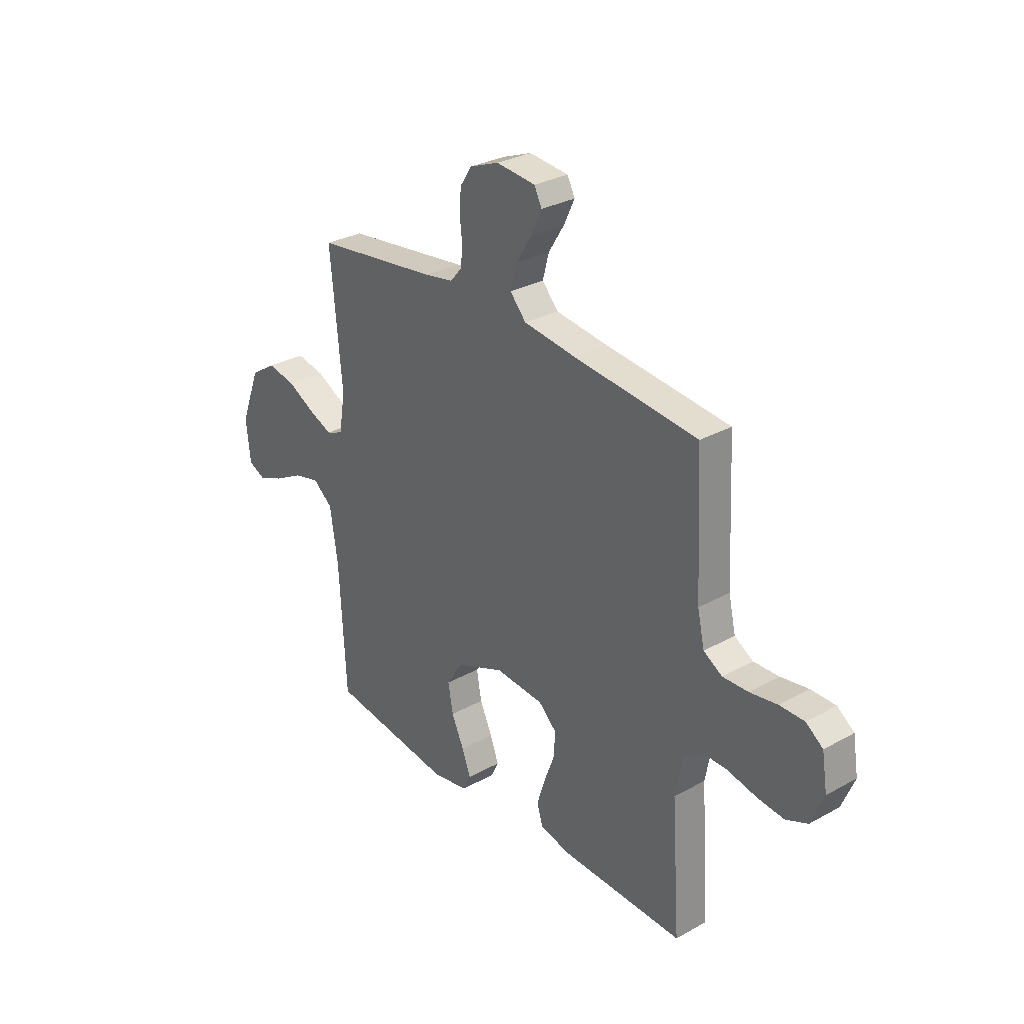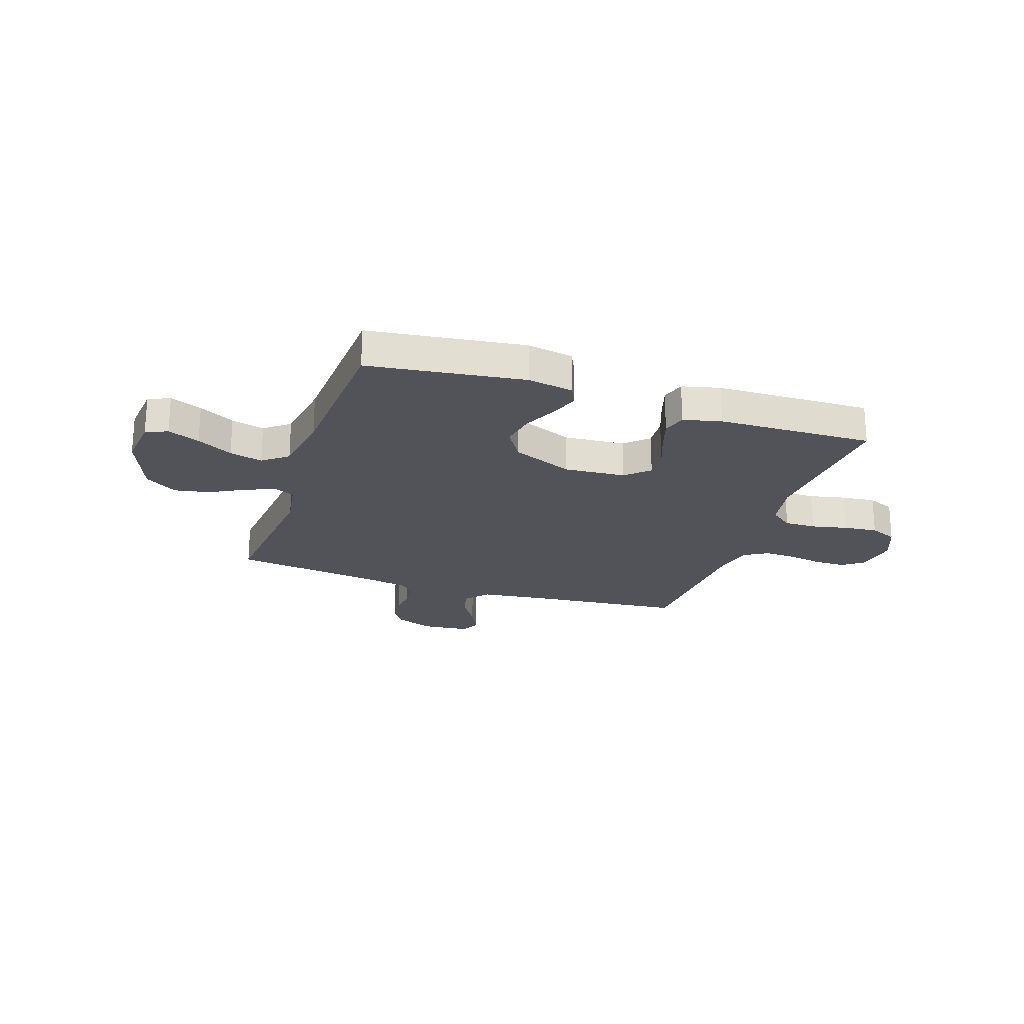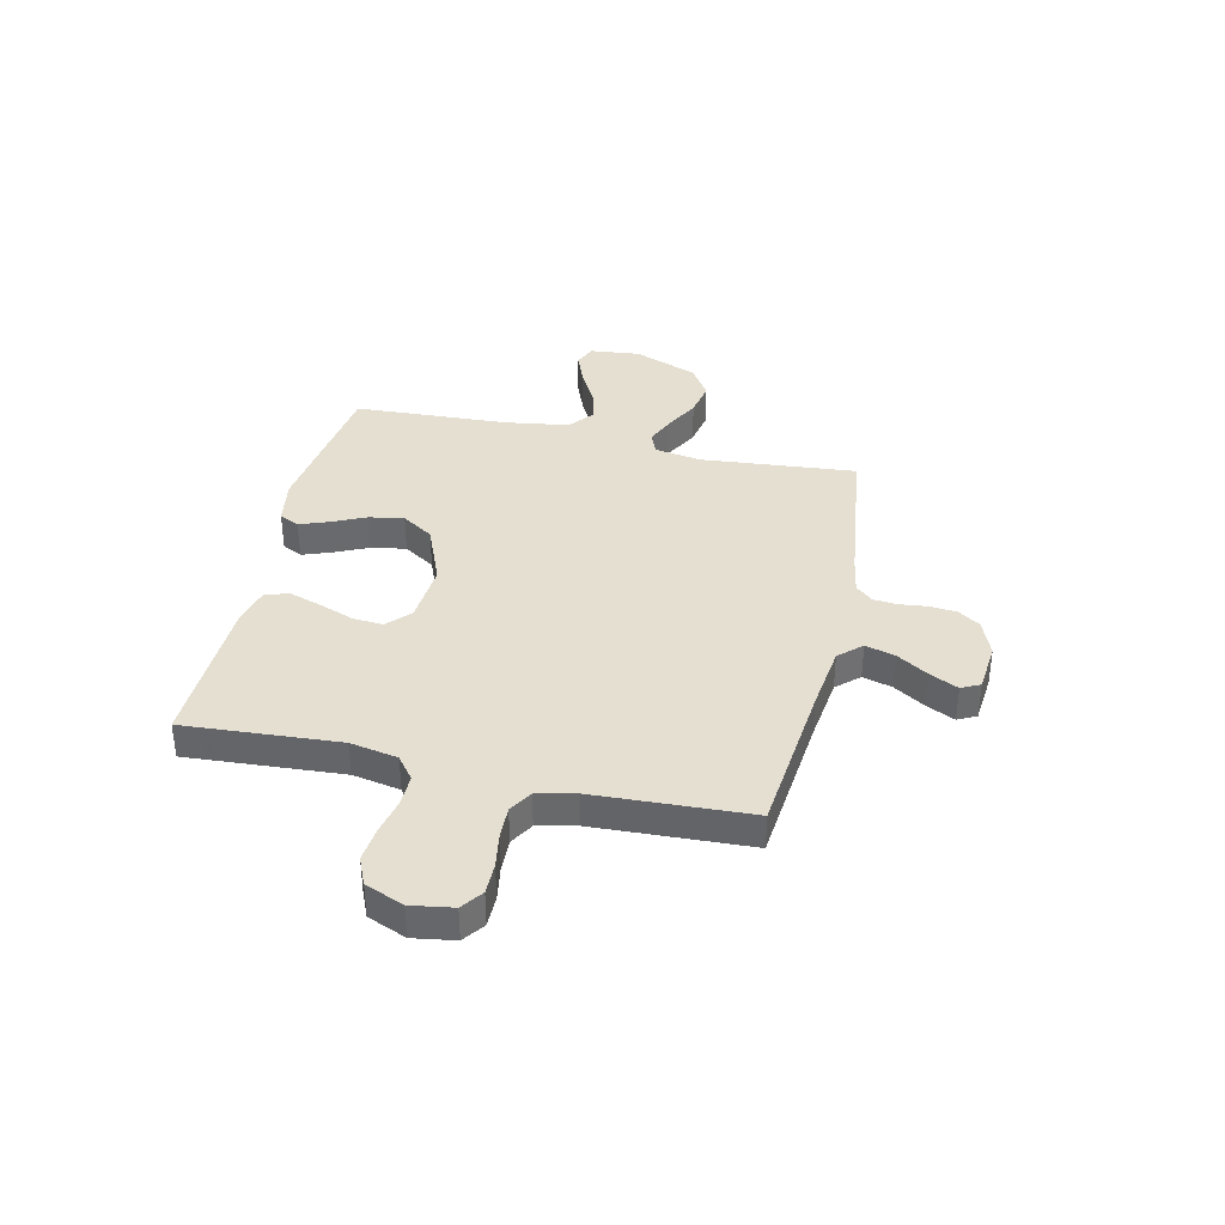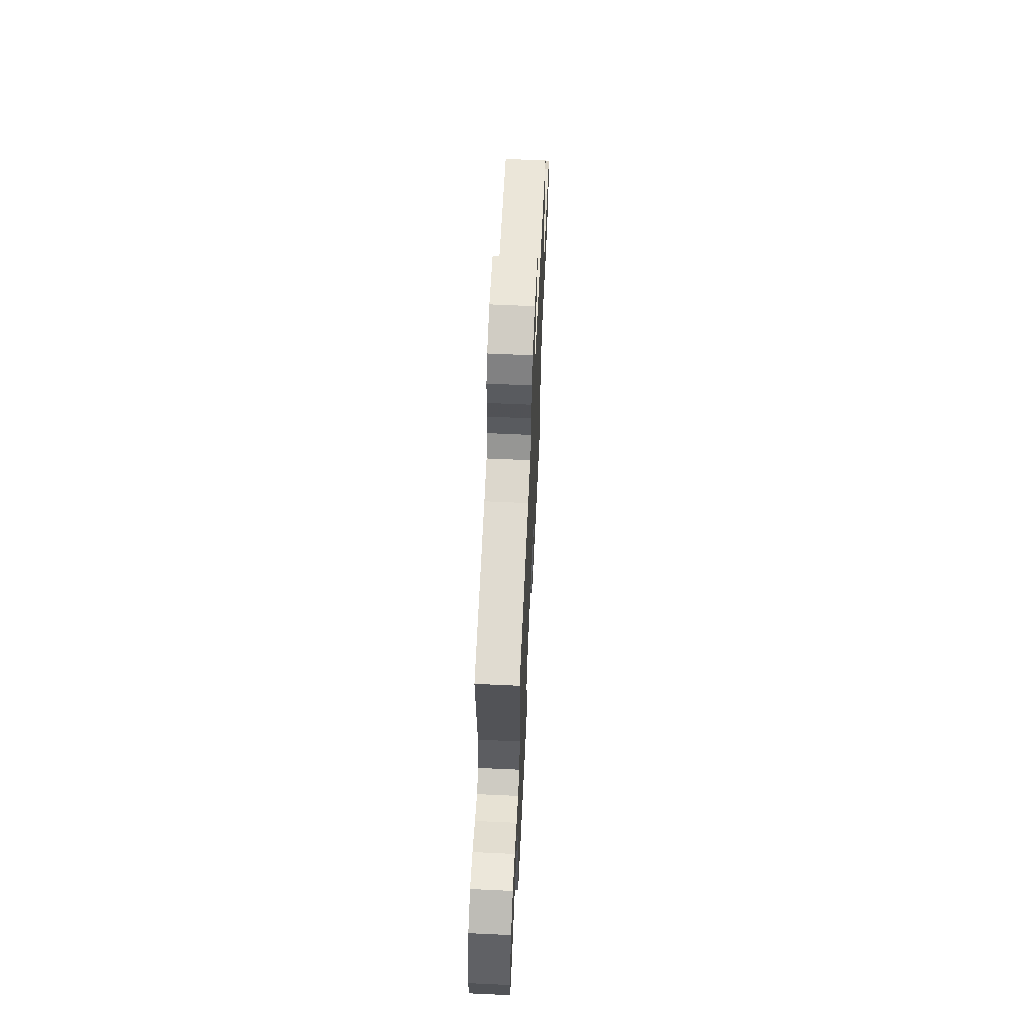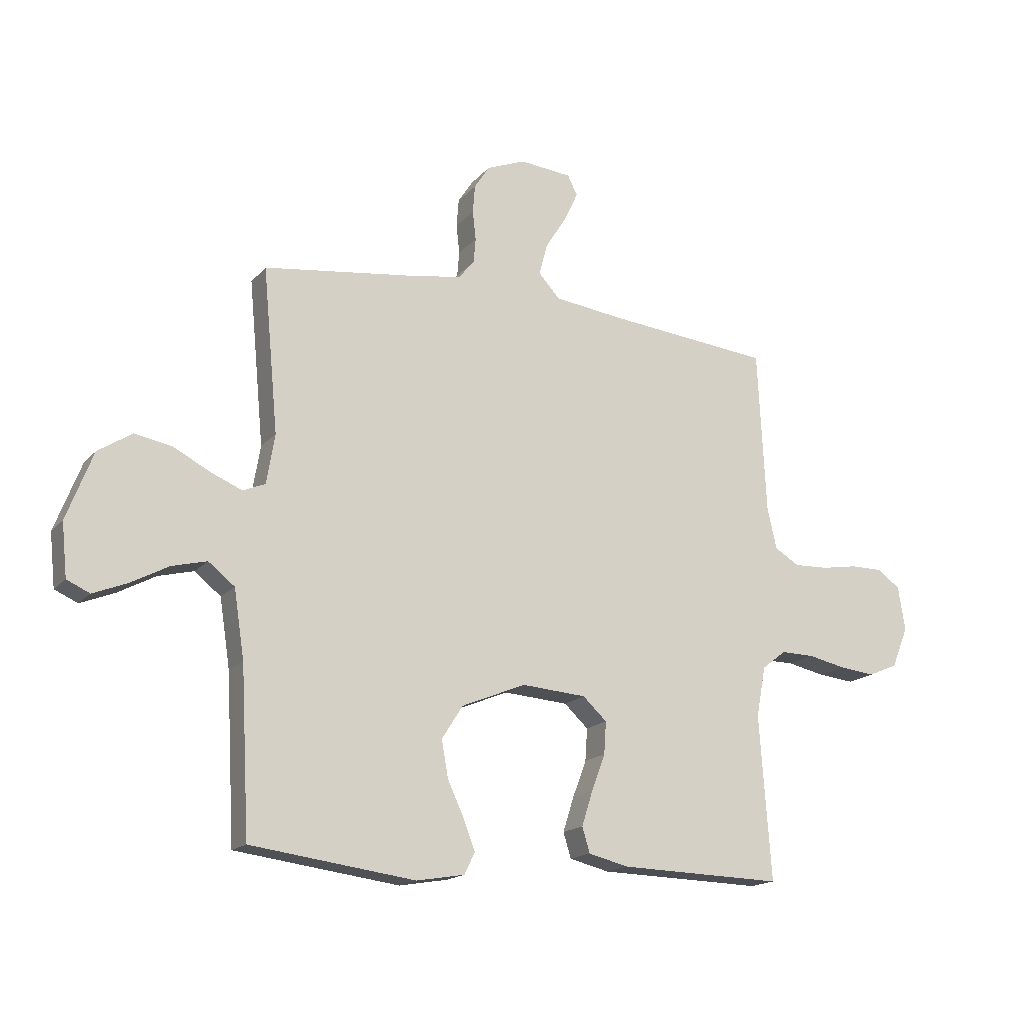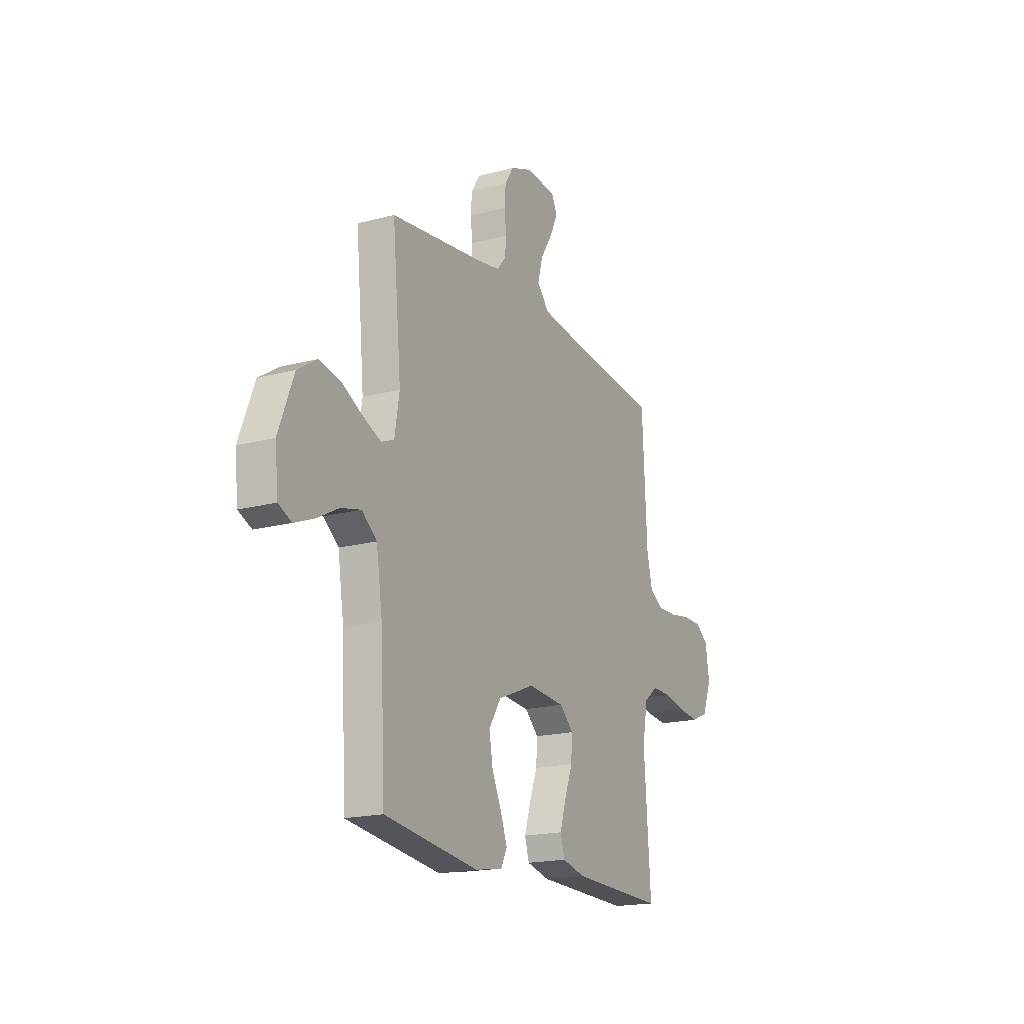
<metadata>
{"format":"obj","ext":"obj","renderer":"f3d","projection":"perspective","resolution":1024,"background":"white","views":[{"elev":29.8,"azim":-129.1,"up":"+Z"},{"elev":-22.6,"azim":161.4,"up":"+Y"},{"elev":37.4,"azim":-77.1,"up":"+Y"},{"elev":62.4,"azim":92.7,"up":"+Z"},{"elev":-16.7,"azim":153.5,"up":"+Z"},{"elev":-18.3,"azim":117.2,"up":"+Z"}]}
</metadata>
<code>
v 0.5 0.07 -0.5
v 0.2 0.07 -0.54
v 0.112 0.07 -0.525
v 0.093 0.07 -0.486
v 0.114 0.07 -0.43
v 0.144 0.07 -0.365
v 0.156 0.07 -0.298
v 0.117 0.07 -0.237
v 0 0.07 -0.189
v -0.118 0.07 -0.198
v -0.162 0.07 -0.239
v -0.158 0.07 -0.298
v -0.133 0.07 -0.365
v -0.113 0.07 -0.428
v -0.127 0.07 -0.474
v -0.2 0.07 -0.492
v -0.5 0.07 -0.5
v -0.479 0.07 -0.2
v -0.496 0.07 -0.108
v -0.54 0.07 -0.074
v -0.601 0.07 -0.075
v -0.67 0.07 -0.09
v -0.736 0.07 -0.097
v -0.789 0.07 -0.074
v -0.819 0.07 0
v -0.806 0.07 0.081
v -0.765 0.07 0.111
v -0.705 0.07 0.111
v -0.639 0.07 0.1
v -0.577 0.07 0.098
v -0.532 0.07 0.125
v -0.515 0.07 0.2
v -0.5 0.07 0.5
v -0.2 0.07 0.53
v -0.073 0.07 0.546
v -0.034 0.07 0.589
v -0.049 0.07 0.646
v -0.087 0.07 0.707
v -0.113 0.07 0.762
v -0.095 0.07 0.798
v 0 0.07 0.807
v 0.071 0.07 0.779
v 0.099 0.07 0.736
v 0.103 0.07 0.684
v 0.097 0.07 0.631
v 0.101 0.07 0.585
v 0.129 0.07 0.552
v 0.2 0.07 0.539
v 0.5 0.07 0.5
v 0.472 0.07 0.2
v 0.487 0.07 0.109
v 0.528 0.07 0.092
v 0.585 0.07 0.116
v 0.652 0.07 0.151
v 0.72 0.07 0.164
v 0.782 0.07 0.124
v 0.83 0.07 0
v 0.82 0.07 -0.097
v 0.778 0.07 -0.116
v 0.716 0.07 -0.091
v 0.647 0.07 -0.054
v 0.583 0.07 -0.038
v 0.535 0.07 -0.076
v 0.516 0.07 -0.2
v 0.5 0 -0.5
v 0.2 0 -0.54
v 0.112 0 -0.525
v 0.093 0 -0.486
v 0.114 0 -0.43
v 0.144 0 -0.365
v 0.156 0 -0.298
v 0.117 0 -0.237
v 0 0 -0.189
v -0.118 0 -0.198
v -0.162 0 -0.239
v -0.158 0 -0.298
v -0.133 0 -0.365
v -0.113 0 -0.428
v -0.127 0 -0.474
v -0.2 0 -0.492
v -0.5 0 -0.5
v -0.479 0 -0.2
v -0.496 0 -0.108
v -0.54 0 -0.074
v -0.601 0 -0.075
v -0.67 0 -0.09
v -0.736 0 -0.097
v -0.789 0 -0.074
v -0.819 0 0
v -0.806 0 0.081
v -0.765 0 0.111
v -0.705 0 0.111
v -0.639 0 0.1
v -0.577 0 0.098
v -0.532 0 0.125
v -0.515 0 0.2
v -0.5 0 0.5
v -0.2 0 0.53
v -0.073 0 0.546
v -0.034 0 0.589
v -0.049 0 0.646
v -0.087 0 0.707
v -0.113 0 0.762
v -0.095 0 0.798
v 0 0 0.807
v 0.071 0 0.779
v 0.099 0 0.736
v 0.103 0 0.684
v 0.097 0 0.631
v 0.101 0 0.585
v 0.129 0 0.552
v 0.2 0 0.539
v 0.5 0 0.5
v 0.472 0 0.2
v 0.487 0 0.109
v 0.528 0 0.092
v 0.585 0 0.116
v 0.652 0 0.151
v 0.72 0 0.164
v 0.782 0 0.124
v 0.83 0 0
v 0.82 0 -0.097
v 0.778 0 -0.116
v 0.716 0 -0.091
v 0.647 0 -0.054
v 0.583 0 -0.038
v 0.535 0 -0.076
v 0.516 0 -0.2
f 58 59 60 61
f 58 61 62
f 57 58 62
f 56 57 62
f 53 54 55 56
f 52 53 56 62
f 51 52 62 63
f 48 49 50
f 47 48 50 51
f 46 47 51 63
f 42 43 44 45
f 42 45 46
f 41 42 46
f 40 41 46
f 37 38 39 40
f 37 40 46 63
f 32 33 34
f 31 32 34 35
f 26 27 28 29
f 26 29 30
f 25 26 30
f 24 25 30
f 21 22 23 24
f 20 21 24 30
f 19 20 30 31
f 15 16 17 18
f 12 13 14 15
f 12 15 18 19
f 3 4 5 6
f 1 2 3 6
f 64 1 6 7
f 36 37 63 64
f 35 36 64 7
f 11 12 19 31
f 10 11 31 35
f 9 10 35
f 8 9 35
f 7 8 35
f 125 124 123 122
f 126 125 122
f 126 122 121
f 126 121 120
f 120 119 118 117
f 126 120 117 116
f 127 126 116 115
f 114 113 112
f 115 114 112 111
f 127 115 111 110
f 109 108 107 106
f 110 109 106
f 110 106 105
f 110 105 104
f 104 103 102 101
f 127 110 104 101
f 98 97 96
f 99 98 96 95
f 93 92 91 90
f 94 93 90
f 94 90 89
f 94 89 88
f 88 87 86 85
f 94 88 85 84
f 95 94 84 83
f 82 81 80 79
f 79 78 77 76
f 83 82 79 76
f 70 69 68 67
f 70 67 66 65
f 71 70 65 128
f 128 127 101 100
f 71 128 100 99
f 95 83 76 75
f 99 95 75 74
f 99 74 73
f 99 73 72
f 99 72 71
f 1 65 66 2
f 2 66 67 3
f 3 67 68 4
f 4 68 69 5
f 5 69 70 6
f 6 70 71 7
f 7 71 72 8
f 8 72 73 9
f 9 73 74 10
f 10 74 75 11
f 11 75 76 12
f 12 76 77 13
f 13 77 78 14
f 14 78 79 15
f 15 79 80 16
f 16 80 81 17
f 17 81 82 18
f 18 82 83 19
f 19 83 84 20
f 20 84 85 21
f 21 85 86 22
f 22 86 87 23
f 23 87 88 24
f 24 88 89 25
f 25 89 90 26
f 26 90 91 27
f 27 91 92 28
f 28 92 93 29
f 29 93 94 30
f 30 94 95 31
f 31 95 96 32
f 32 96 97 33
f 33 97 98 34
f 34 98 99 35
f 35 99 100 36
f 36 100 101 37
f 37 101 102 38
f 38 102 103 39
f 39 103 104 40
f 40 104 105 41
f 41 105 106 42
f 42 106 107 43
f 43 107 108 44
f 44 108 109 45
f 45 109 110 46
f 46 110 111 47
f 47 111 112 48
f 48 112 113 49
f 49 113 114 50
f 50 114 115 51
f 51 115 116 52
f 52 116 117 53
f 53 117 118 54
f 54 118 119 55
f 55 119 120 56
f 56 120 121 57
f 57 121 122 58
f 58 122 123 59
f 59 123 124 60
f 60 124 125 61
f 61 125 126 62
f 62 126 127 63
f 63 127 128 64
f 64 128 65 1

</code>
